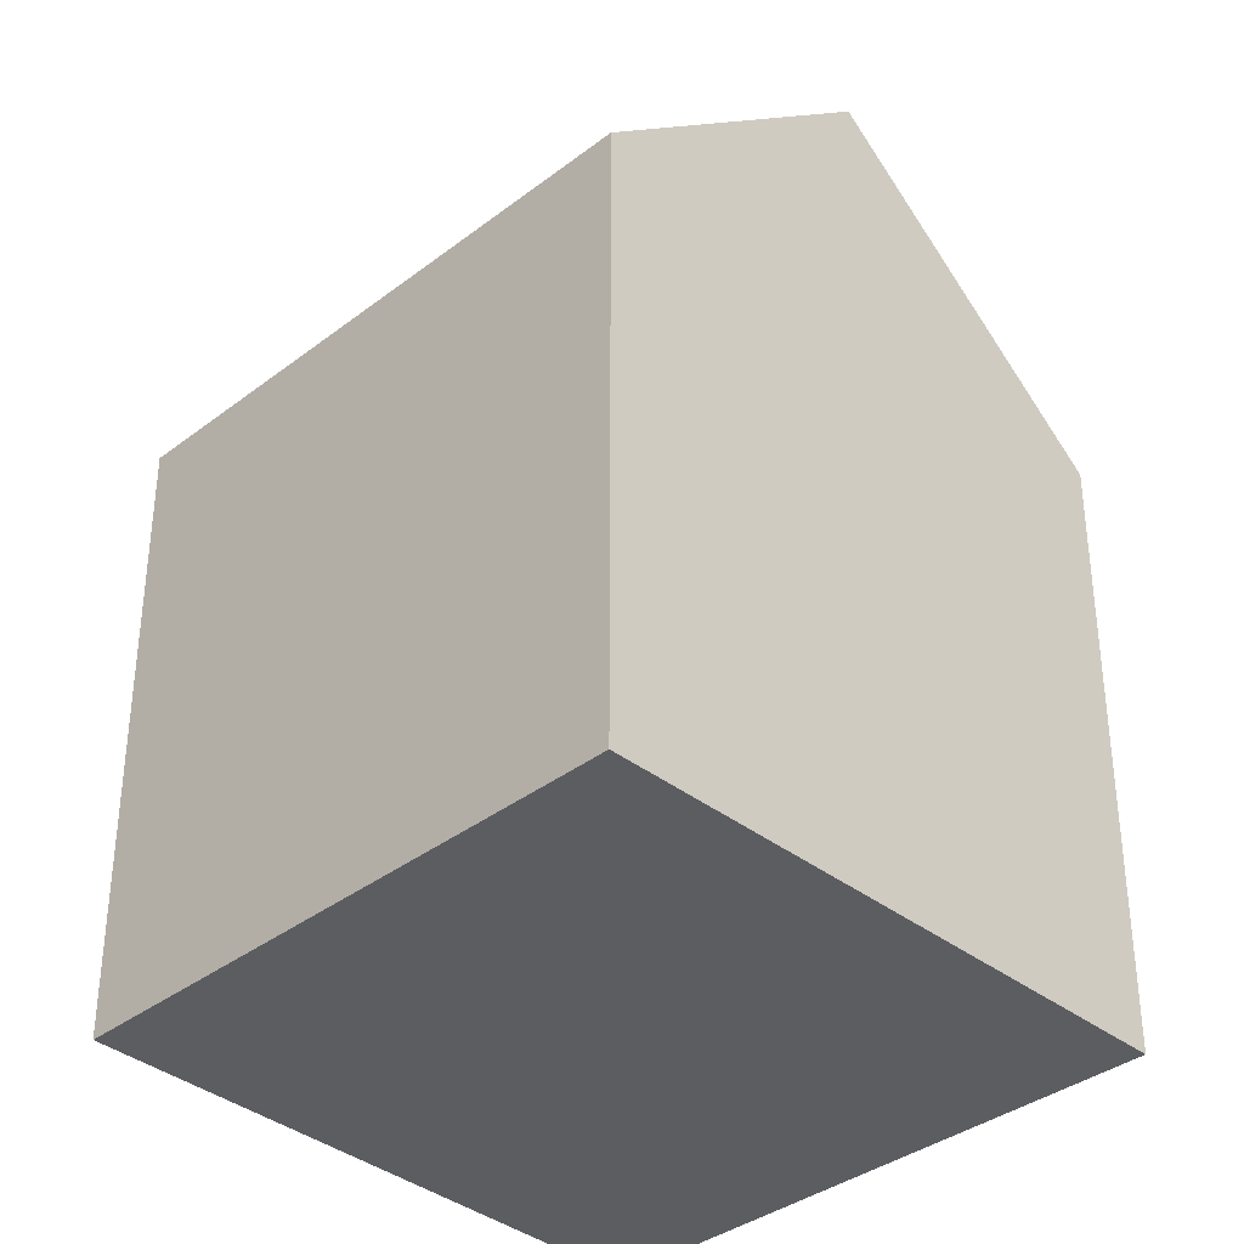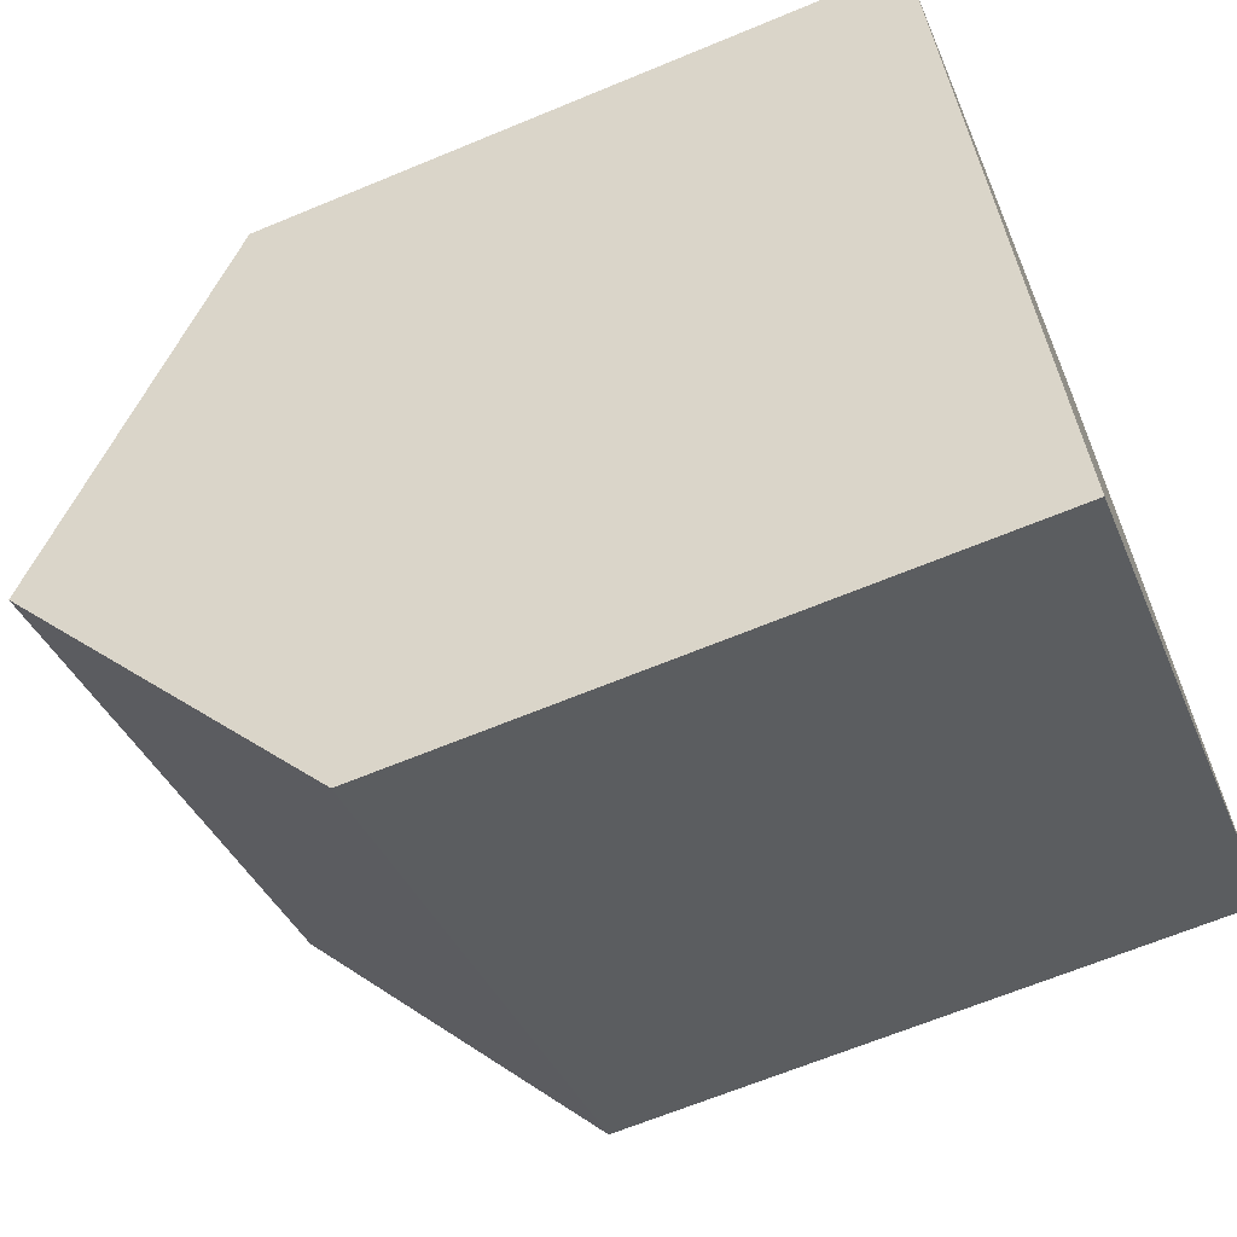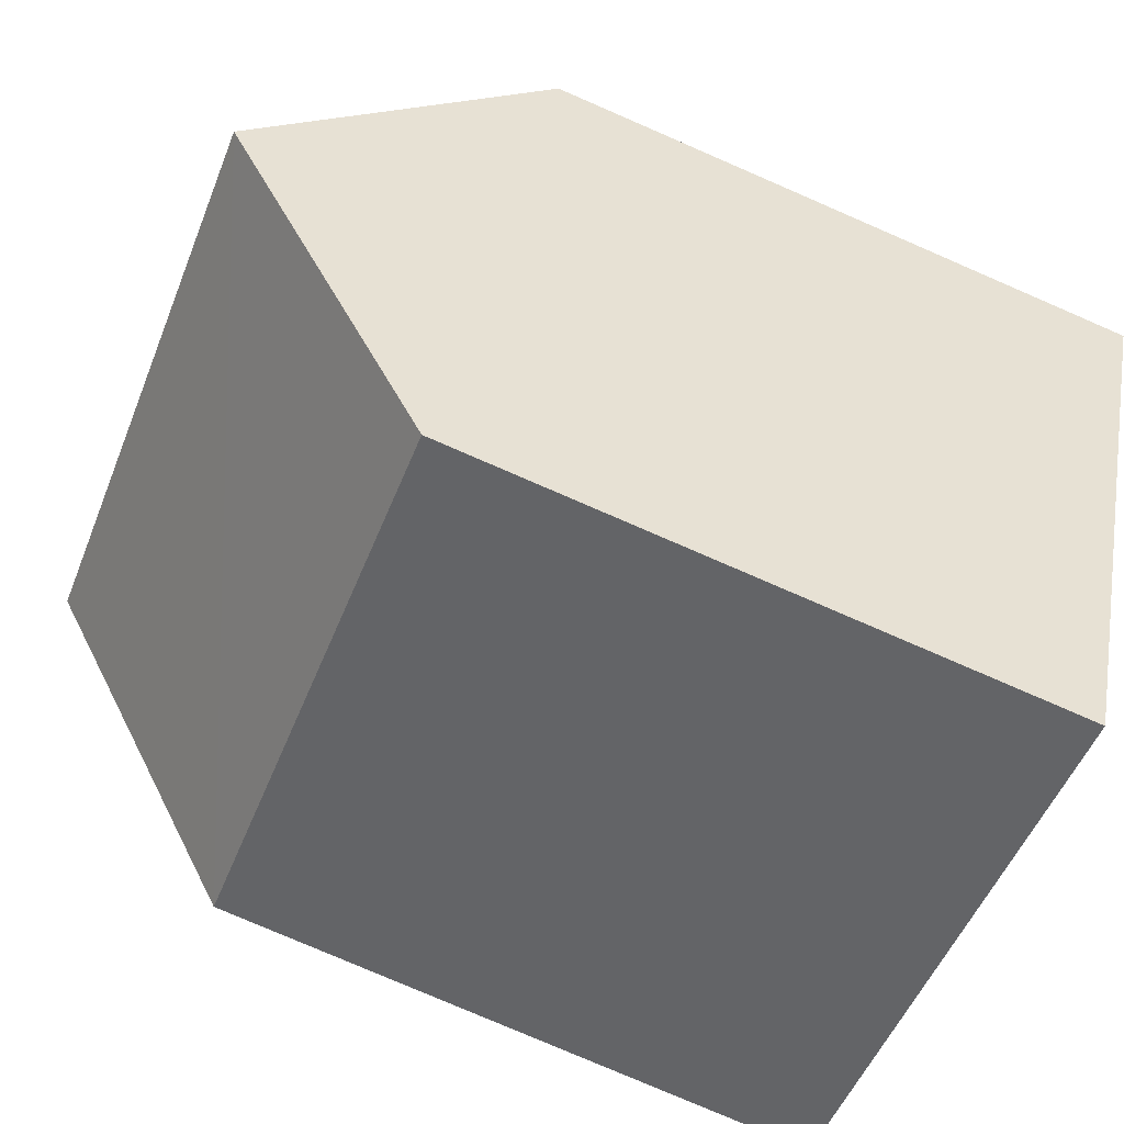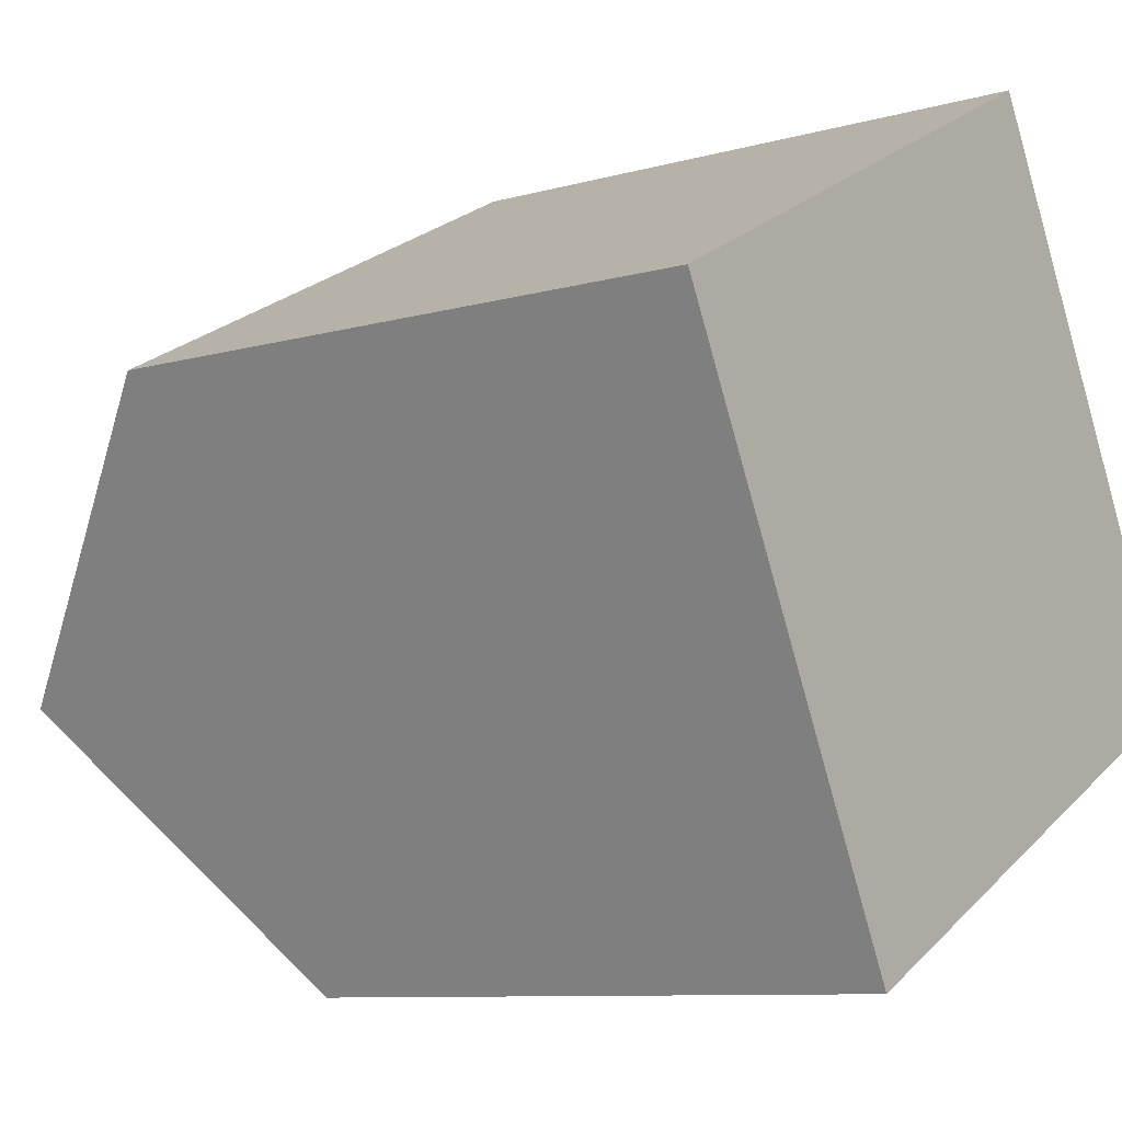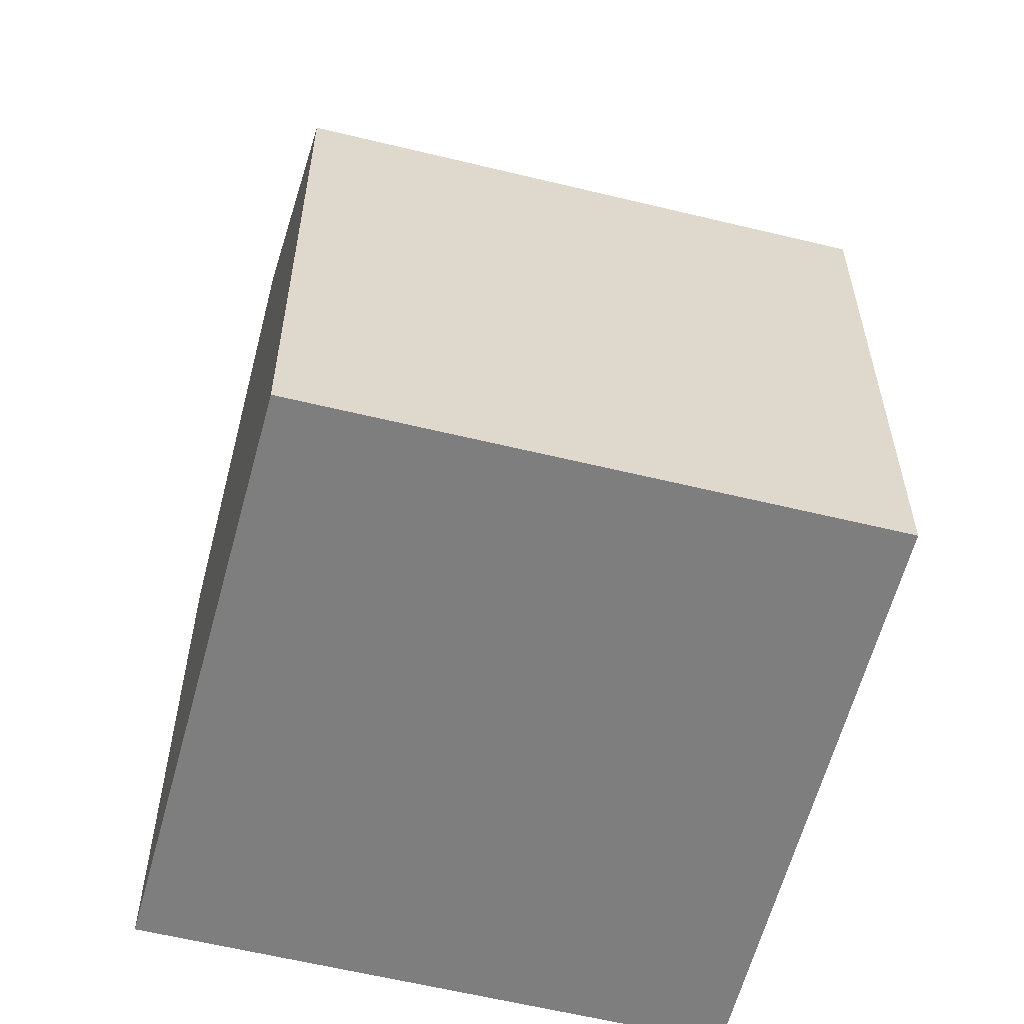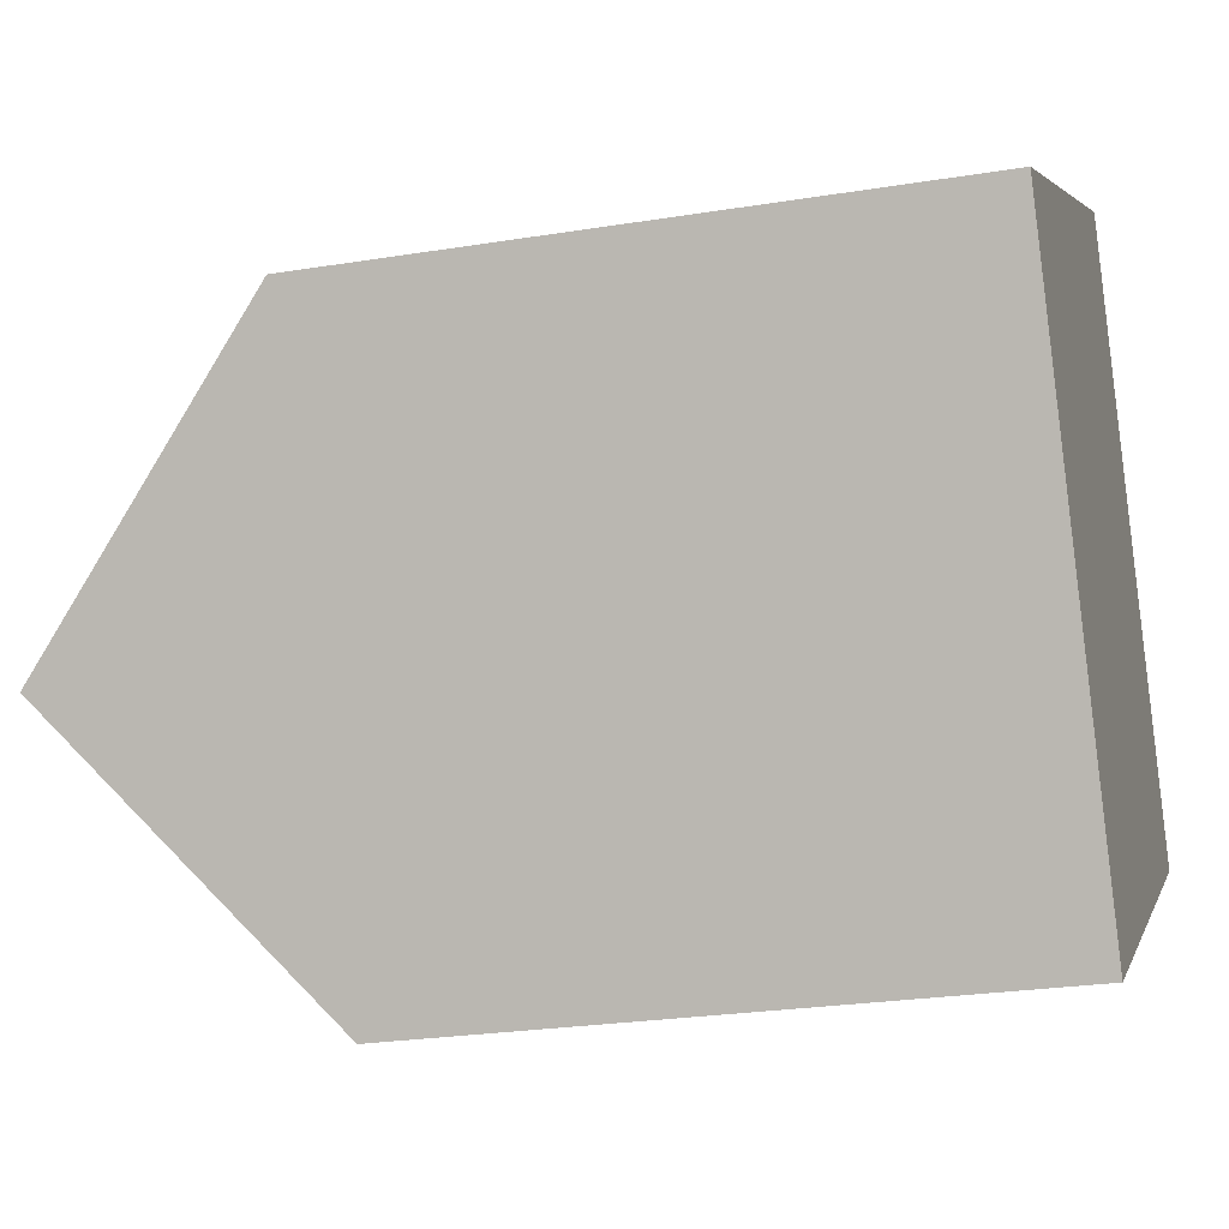
<metadata>
{"format":"obj","ext":"obj","renderer":"f3d","projection":"perspective","resolution":1024,"background":"white","views":[{"elev":-36.6,"azim":17.1,"up":"+Y"},{"elev":-65.5,"azim":-67.3,"up":"+Z"},{"elev":-78.5,"azim":-113.4,"up":"+Z"},{"elev":-9.0,"azim":-52.7,"up":"+Z"},{"elev":-59.4,"azim":-41.8,"up":"+Y"},{"elev":-24.8,"azim":-75.1,"up":"+Z"}]}
</metadata>
<code>
v  11.91 8.972 -4.038
v  7.694 -2.484e-16 4.056
v  11.91 2.472e-16 -4.038
v  7.695 8.972 4.056
v  9.804 12.68 0.008867
v  0.0001915 8.972 -0.0002846
v  0 0 0
v  4.066 4.983e-16 -8.138
v  4.067 8.972 -8.138
v  2.033 12.68 -4.069
g defaultobject
f 1 2 3
f 2 1 4
f 4 1 5
f 2 6 7
f 6 2 4
f 6 8 7
f 8 6 9
f 9 6 10
f 9 3 8
f 3 9 1
f 6 5 10
f 5 6 4
f 10 1 9
f 1 10 5
f 7 3 2
f 3 7 8

</code>
